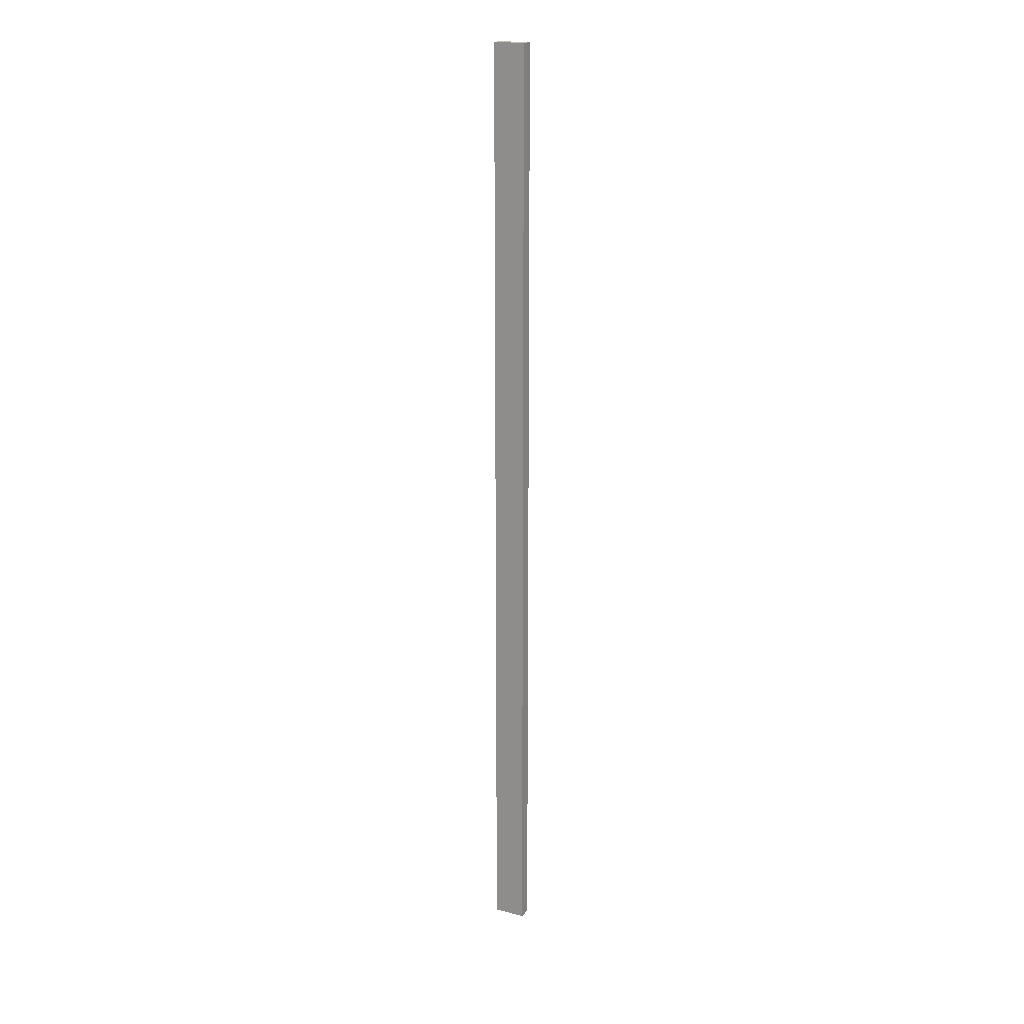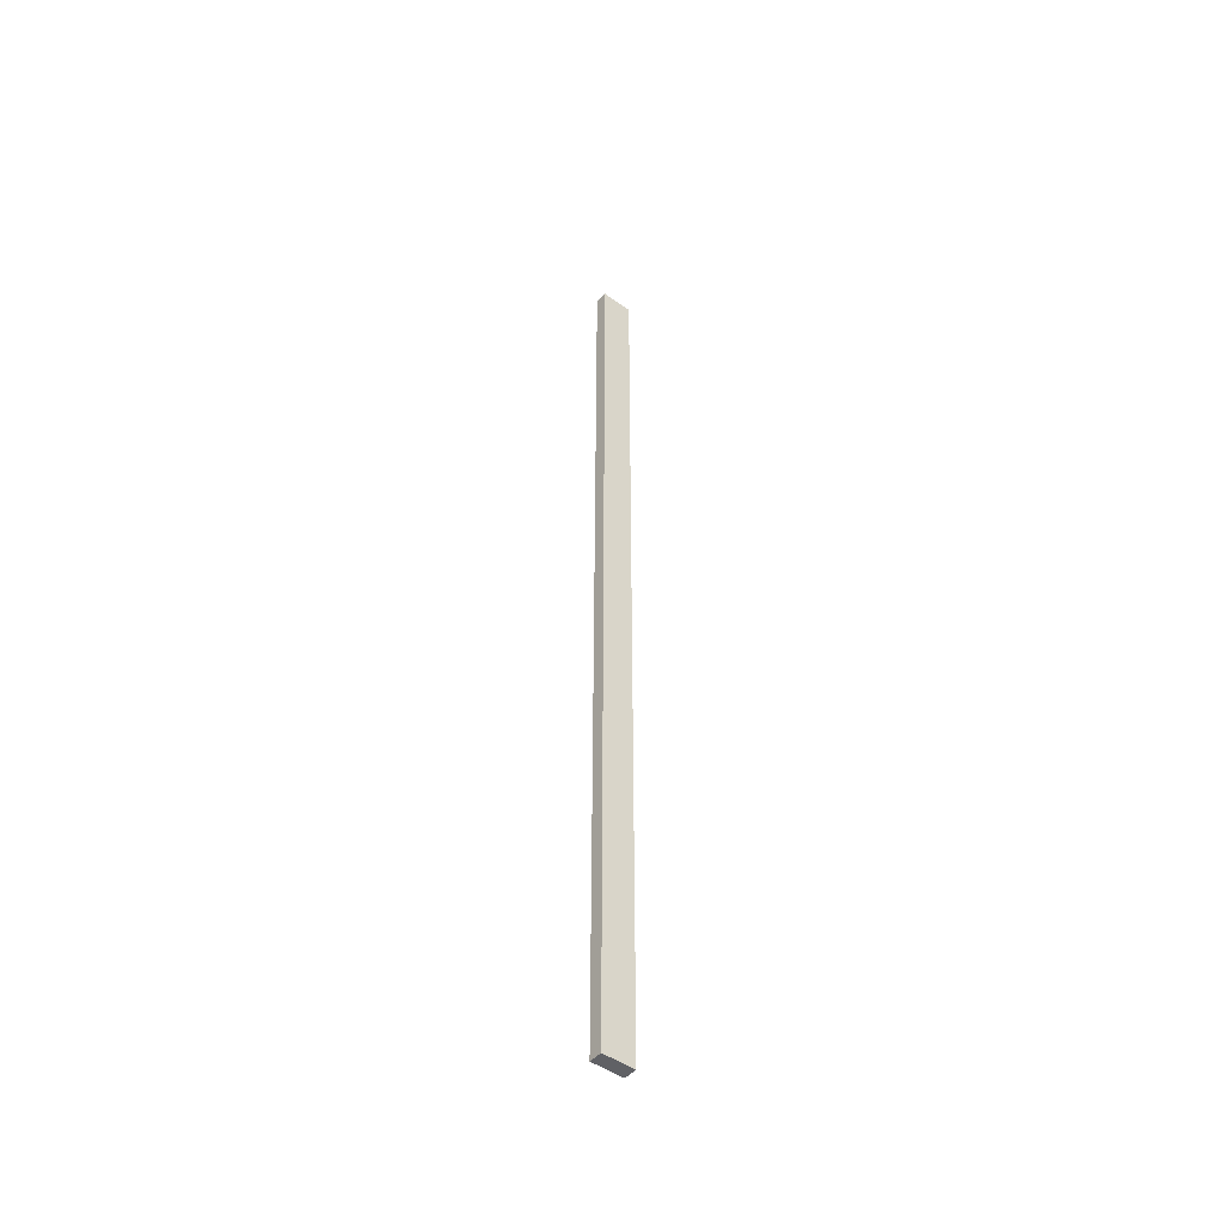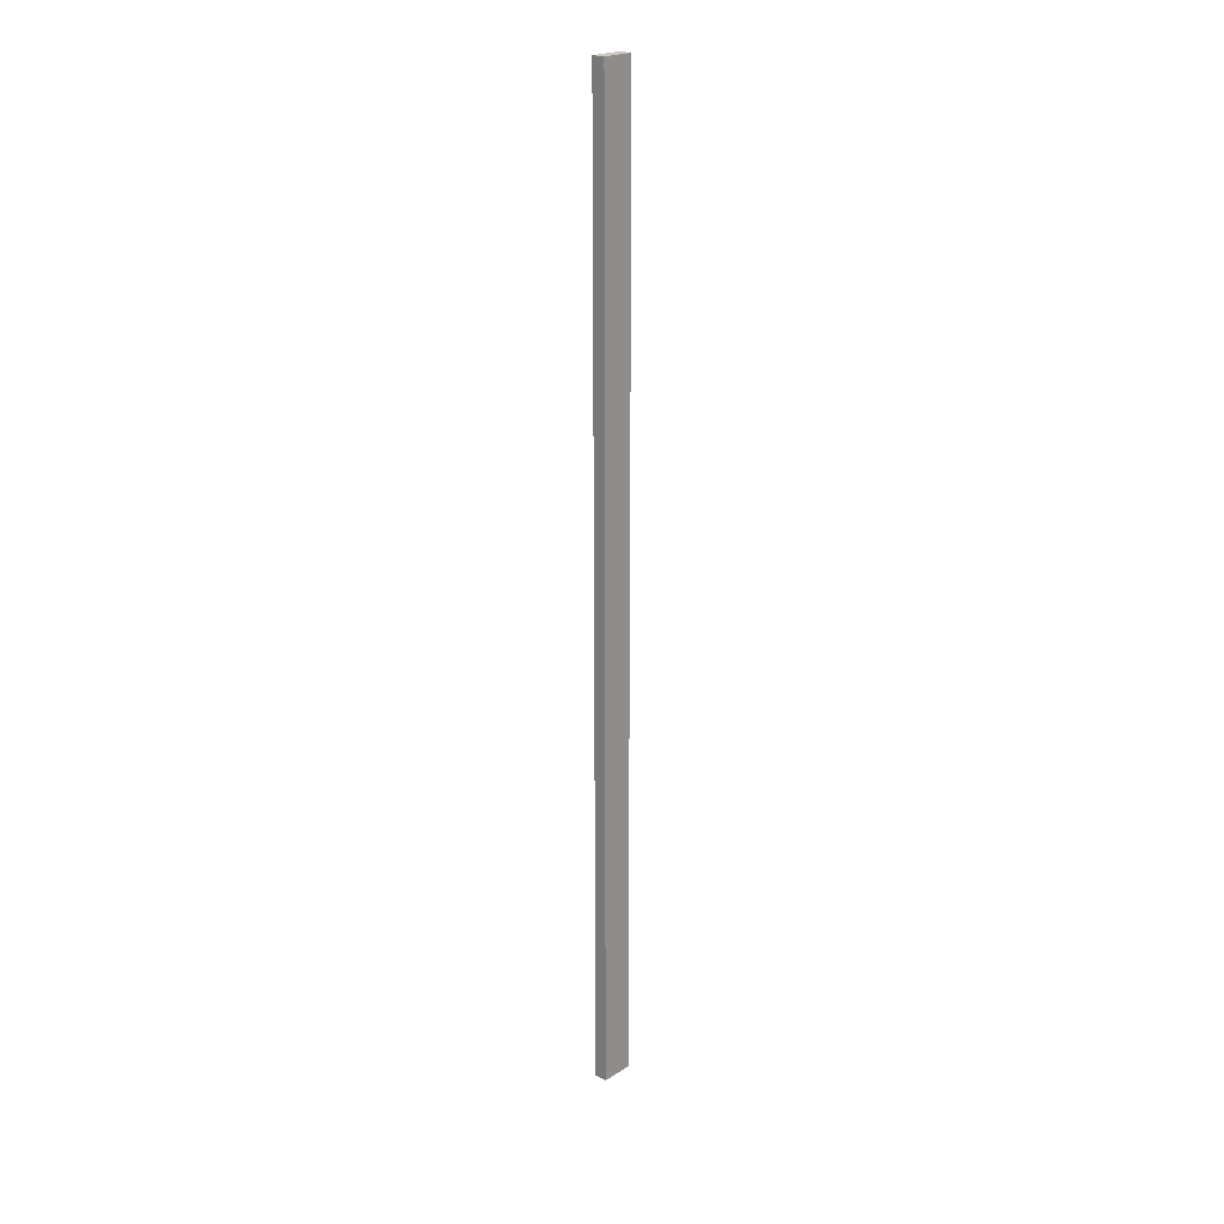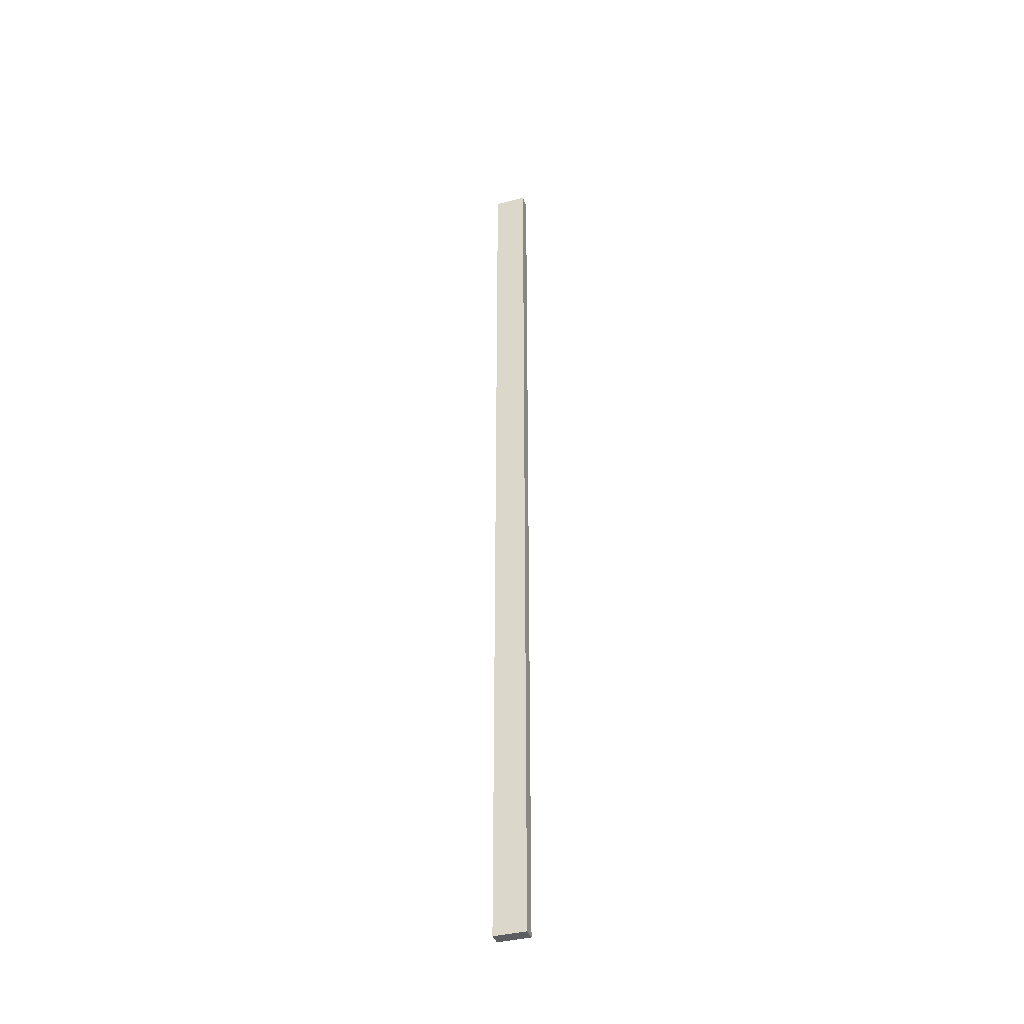
<metadata>
{"format":"obj","ext":"obj","renderer":"f3d","projection":"perspective","resolution":1024,"background":"white","views":[{"elev":18.7,"azim":116.7,"up":"+Z"},{"elev":-47.8,"azim":51.2,"up":"+Z"},{"elev":22.2,"azim":-137.1,"up":"+Z"},{"elev":-38.4,"azim":107.9,"up":"+Z"}]}
</metadata>
<code>
o r_rail1/r_rail/mesh3/mesh3-geometry#mesh3-geometry
v -0.2263 -0.01222 0.446
v -0.2133 -0.01222 -0.5102
v -0.2263 -0.01222 -0.5102
v -0.2133 -0.01222 0.446
v -0.2263 -0.04426 -0.5102
v -0.2133 -0.04426 0.446
v -0.2133 -0.04426 -0.5102
v -0.2263 -0.04426 0.446
f 1 2 3
f 2 1 4
f 3 2 1
f 4 1 2
f 2 5 3
f 3 5 2
f 5 1 3
f 3 1 5
f 1 6 4
f 4 6 1
f 6 2 4
f 4 2 6
f 5 2 7
f 7 2 5
f 1 5 8
f 8 5 1
f 6 1 8
f 8 1 6
f 2 6 7
f 7 6 2
f 6 5 7
f 7 5 6
f 5 6 8
f 8 6 5

</code>
